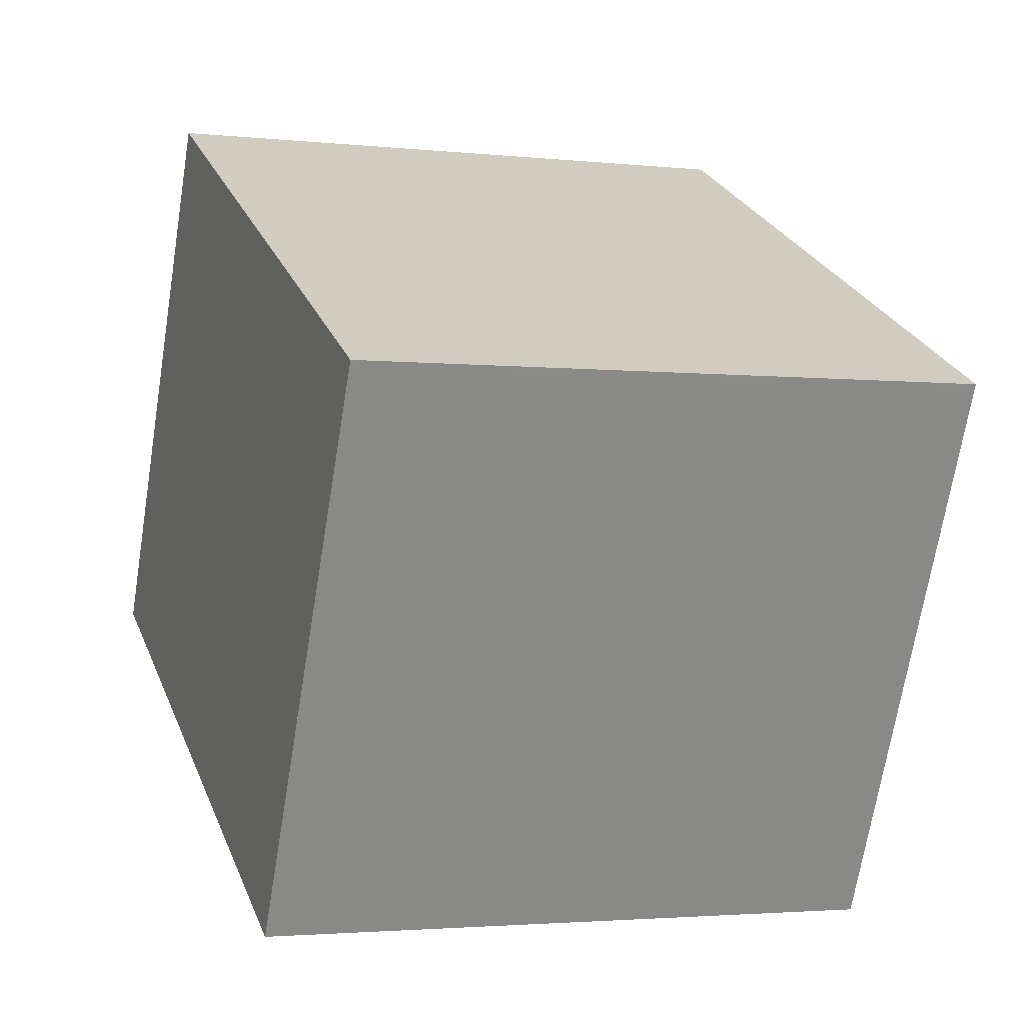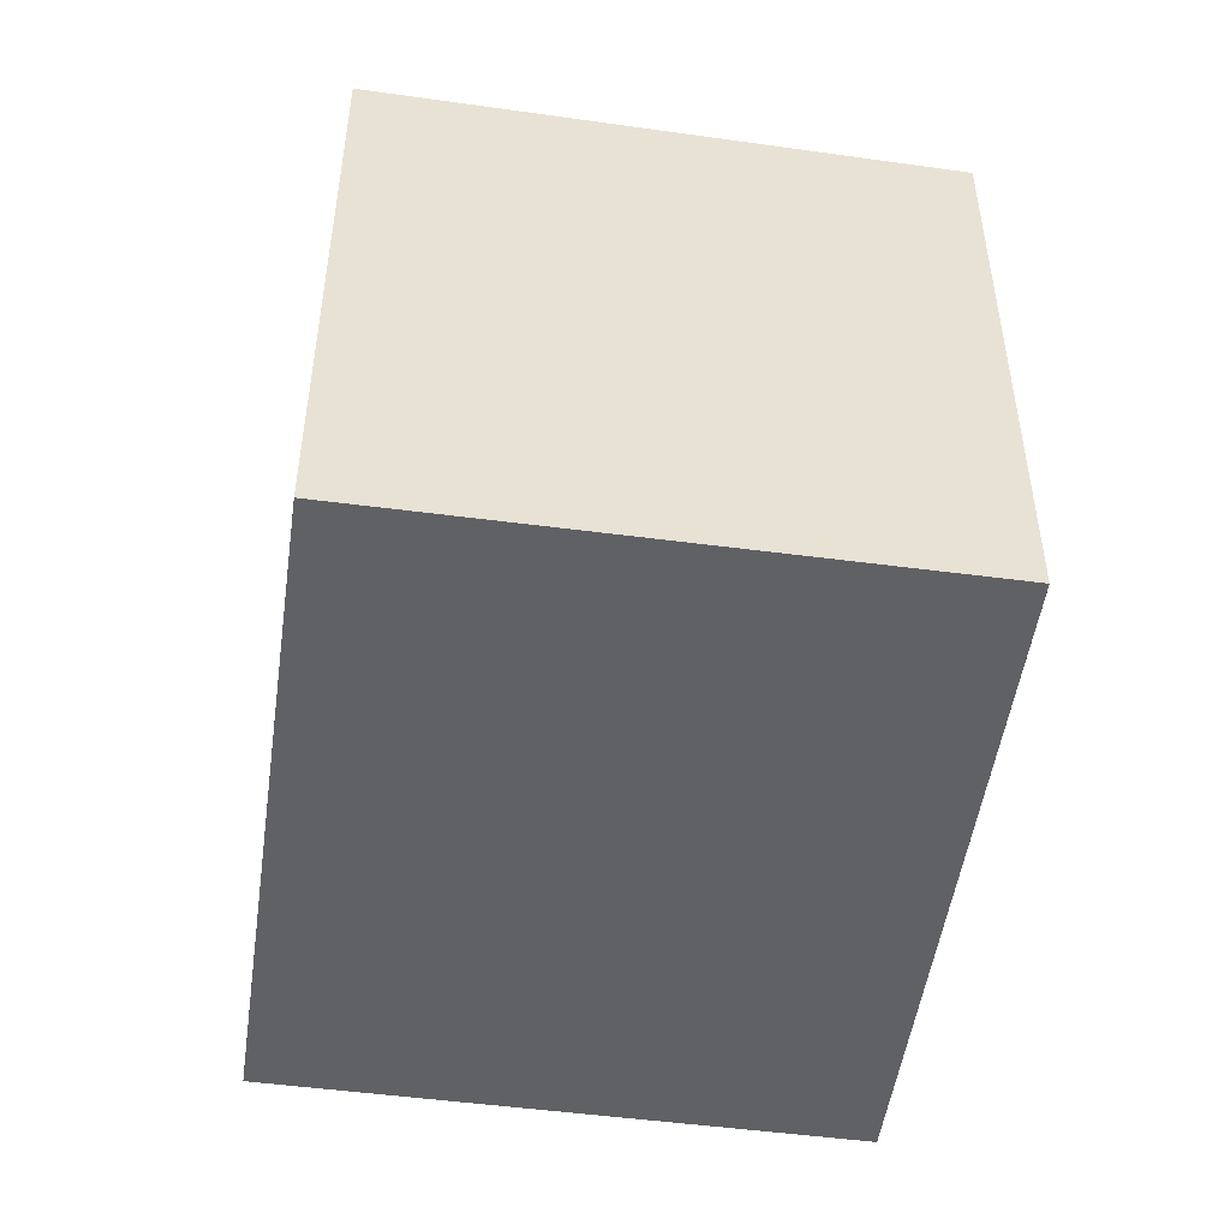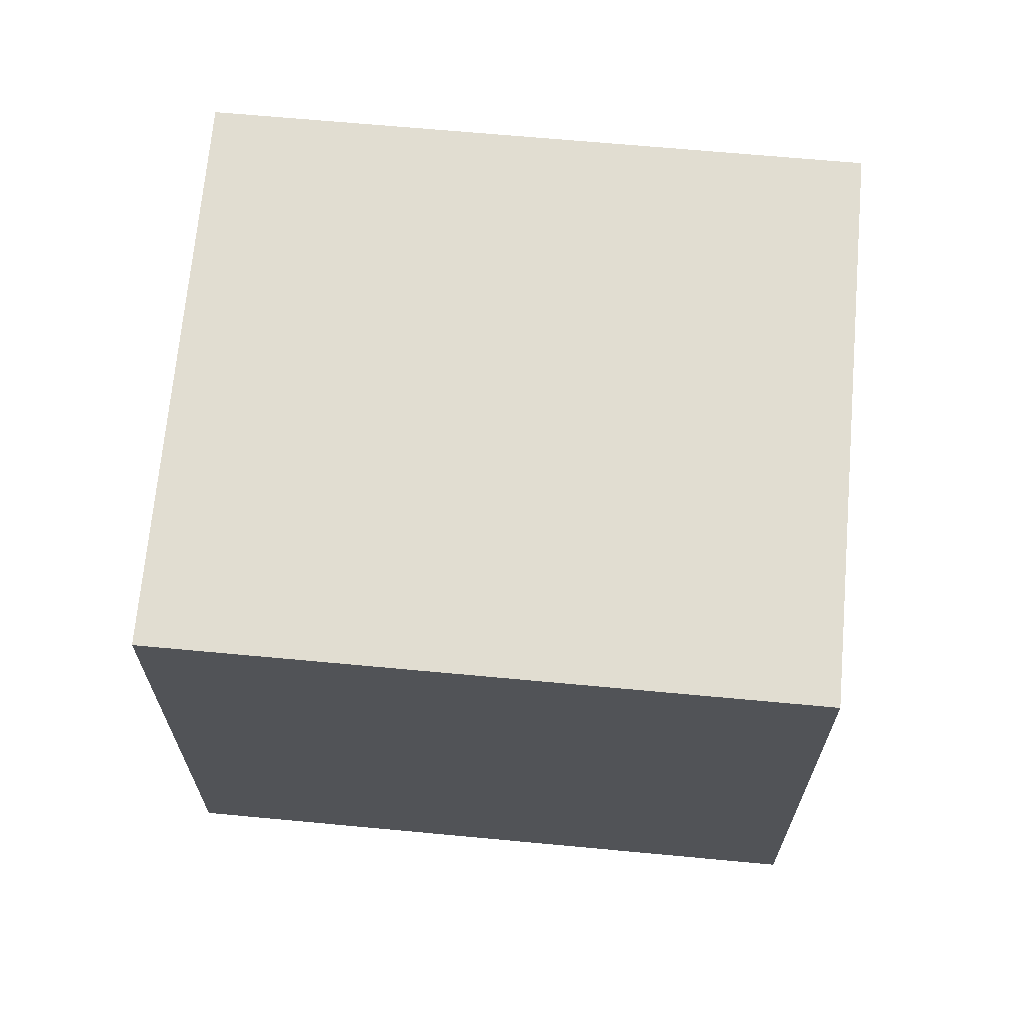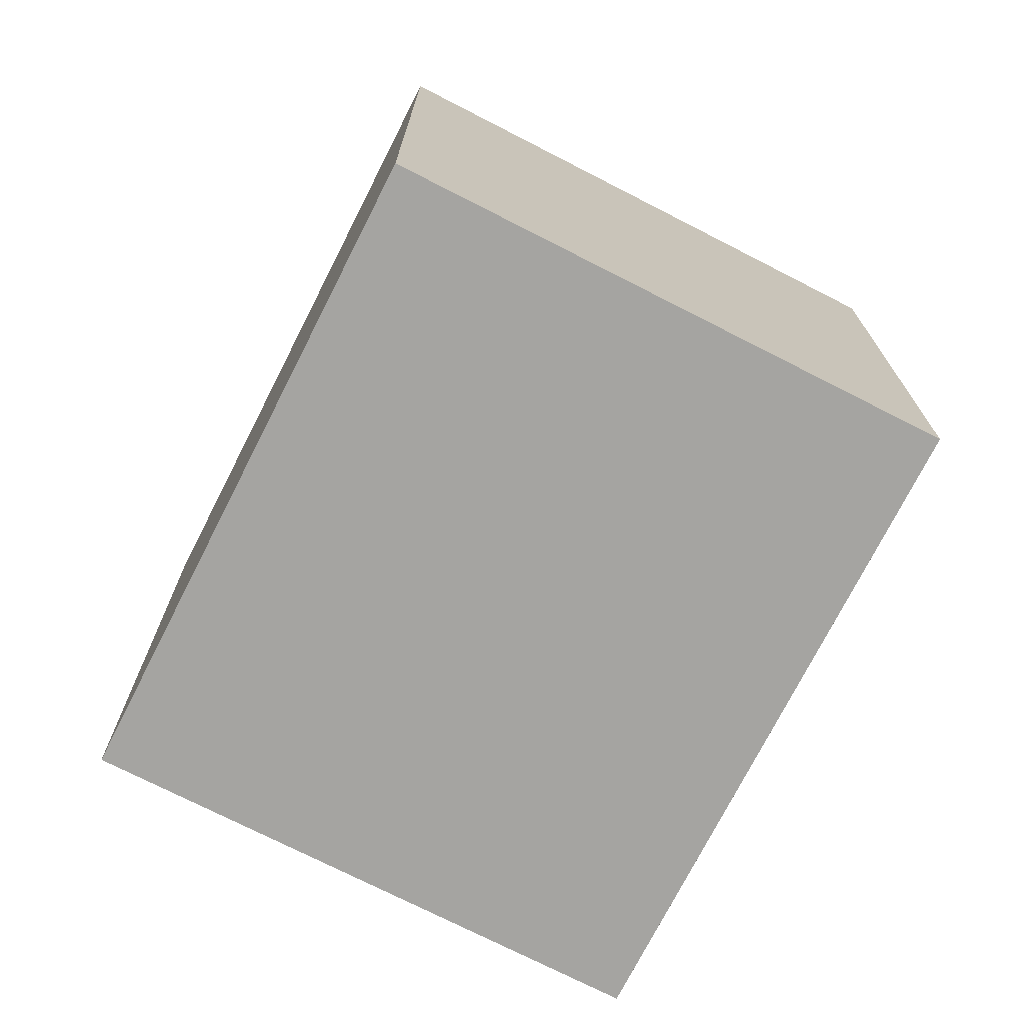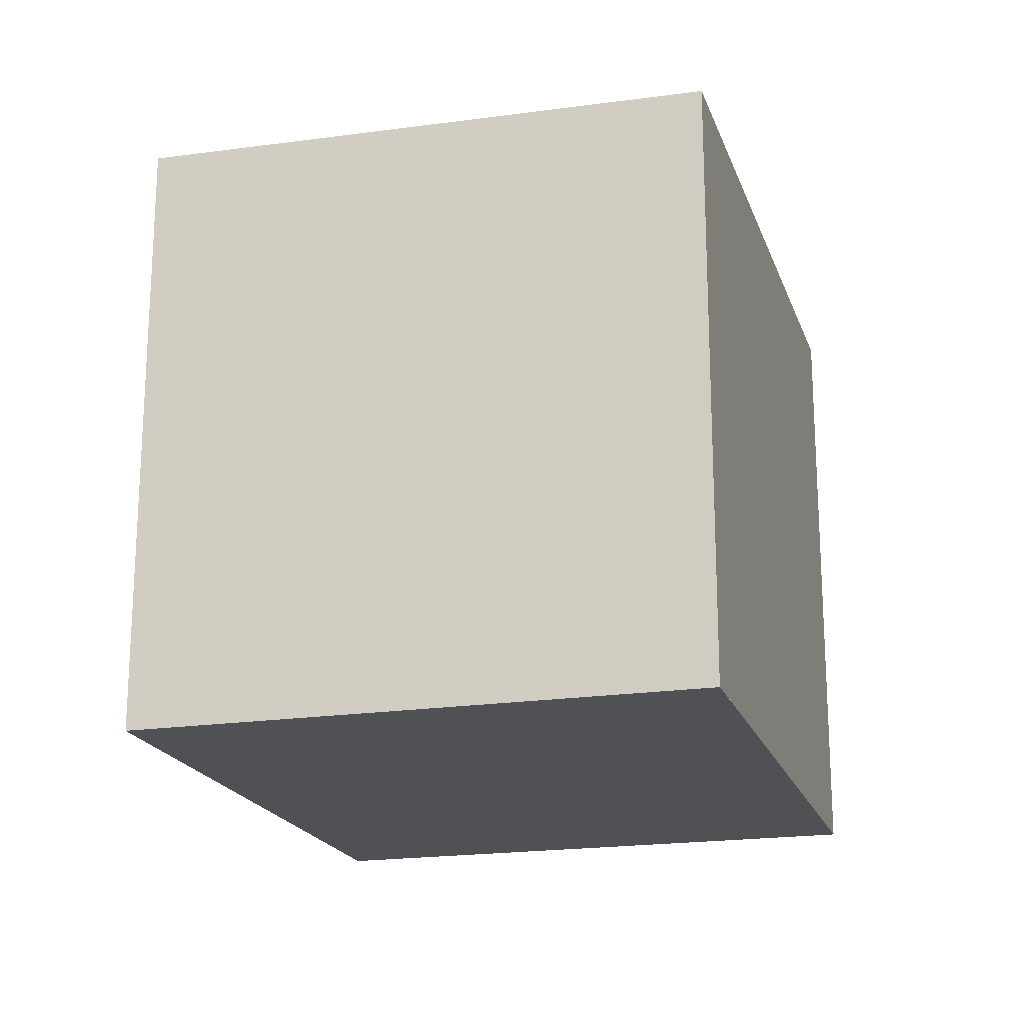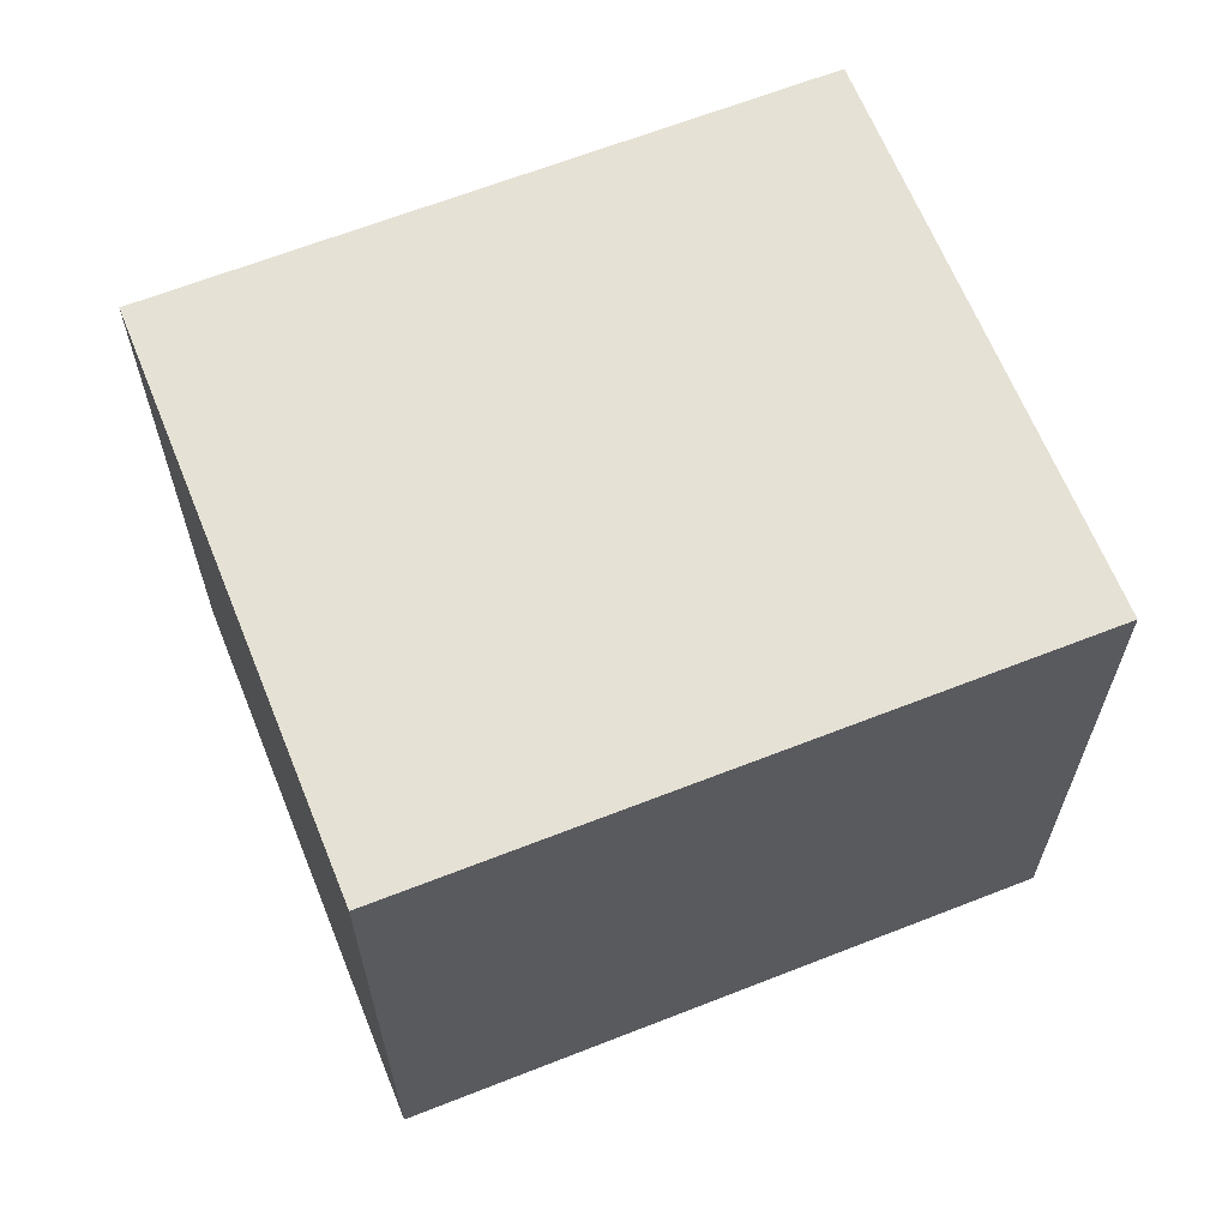
<metadata>
{"format":"obj","ext":"obj","renderer":"f3d","projection":"perspective","resolution":1024,"background":"white","views":[{"elev":-2.5,"azim":-110.8,"up":"+Y"},{"elev":-50.2,"azim":109.0,"up":"+Z"},{"elev":67.7,"azim":-147.6,"up":"+Z"},{"elev":-73.2,"azim":90.2,"up":"+Z"},{"elev":-19.6,"azim":133.1,"up":"+Z"},{"elev":65.2,"azim":5.5,"up":"+Z"}]}
</metadata>
<code>
v -56.88 -2209 3.132
v -53.82 -2208 3.124
v -52.45 -2210 3.178
v -55.51 -2212 3.185
v -53.81 -2208 3.125
v -56.87 -2209 3.133
v -52.46 -2210 3.178
v -53.81 -2208 3.125
v -53.82 -2208 3.124
v -55.51 -2212 3.185
v -56.86 -2209 3.133
v -56.87 -2209 3.132
v -55.52 -2212 3.185
v -55.53 -2212 3.185
v -52.47 -2210 3.177
v -52.47 -2210 3.177
v -56.87 -2209 3.132
v -56.88 -2209 3.132
v -56.88 -2209 -4.441e-16
v -56.87 -2209 0
v -53.81 -2208 3.125
v -53.82 -2208 3.124
v -53.82 -2208 0
v -53.81 -2208 -4.441e-16
v -52.46 -2210 3.178
v -52.45 -2210 3.178
v -52.45 -2210 -4.441e-16
v -52.46 -2210 -4.441e-16
v -55.53 -2212 3.185
v -55.51 -2212 3.185
v -55.51 -2212 0
v -55.53 -2212 4.441e-16
v -52.47 -2210 3.177
v -53.81 -2208 3.125
v -53.81 -2208 -4.441e-16
v -52.47 -2210 0
v -56.88 -2209 3.132
v -56.87 -2209 3.133
v -56.87 -2209 -4.441e-16
v -56.88 -2209 -4.441e-16
v -55.51 -2212 3.185
v -52.46 -2210 3.178
v -52.46 -2210 -4.441e-16
v -55.51 -2212 0
v -53.82 -2208 3.124
v -53.82 -2208 3.124
v -53.82 -2208 0
v -53.82 -2208 0
v -55.51 -2212 3.185
v -55.51 -2212 3.185
v -55.51 -2212 0
v -55.51 -2212 0
v -53.82 -2208 3.124
v -56.87 -2209 3.132
v -56.87 -2209 0
v -53.82 -2208 0
v -56.87 -2209 3.133
v -55.53 -2212 3.185
v -55.53 -2212 4.441e-16
v -56.87 -2209 -4.441e-16
v -52.45 -2210 3.178
v -52.47 -2210 3.177
v -52.47 -2210 0
v -52.45 -2210 -4.441e-16
v -56.88 -2209 0
v -53.82 -2208 0
v -52.45 -2210 0
v -55.51 -2212 0
f 9 2 5 8
f 15 8 5 16
f 13 11 8 15
f 12 9 8 11
f 14 6 11 13
f 11 6 1 12
f 13 10 4 14
f 15 7 10 13
f 16 3 7 15
f 18 19 20 17
f 22 23 24 21
f 26 27 28 25
f 30 31 32 29
f 34 35 36 33
f 38 39 40 37
f 42 43 44 41
f 46 47 48 45
f 50 51 52 49
f 54 55 56 53
f 58 59 60 57
f 62 63 64 61
f 66 67 68 65

</code>
